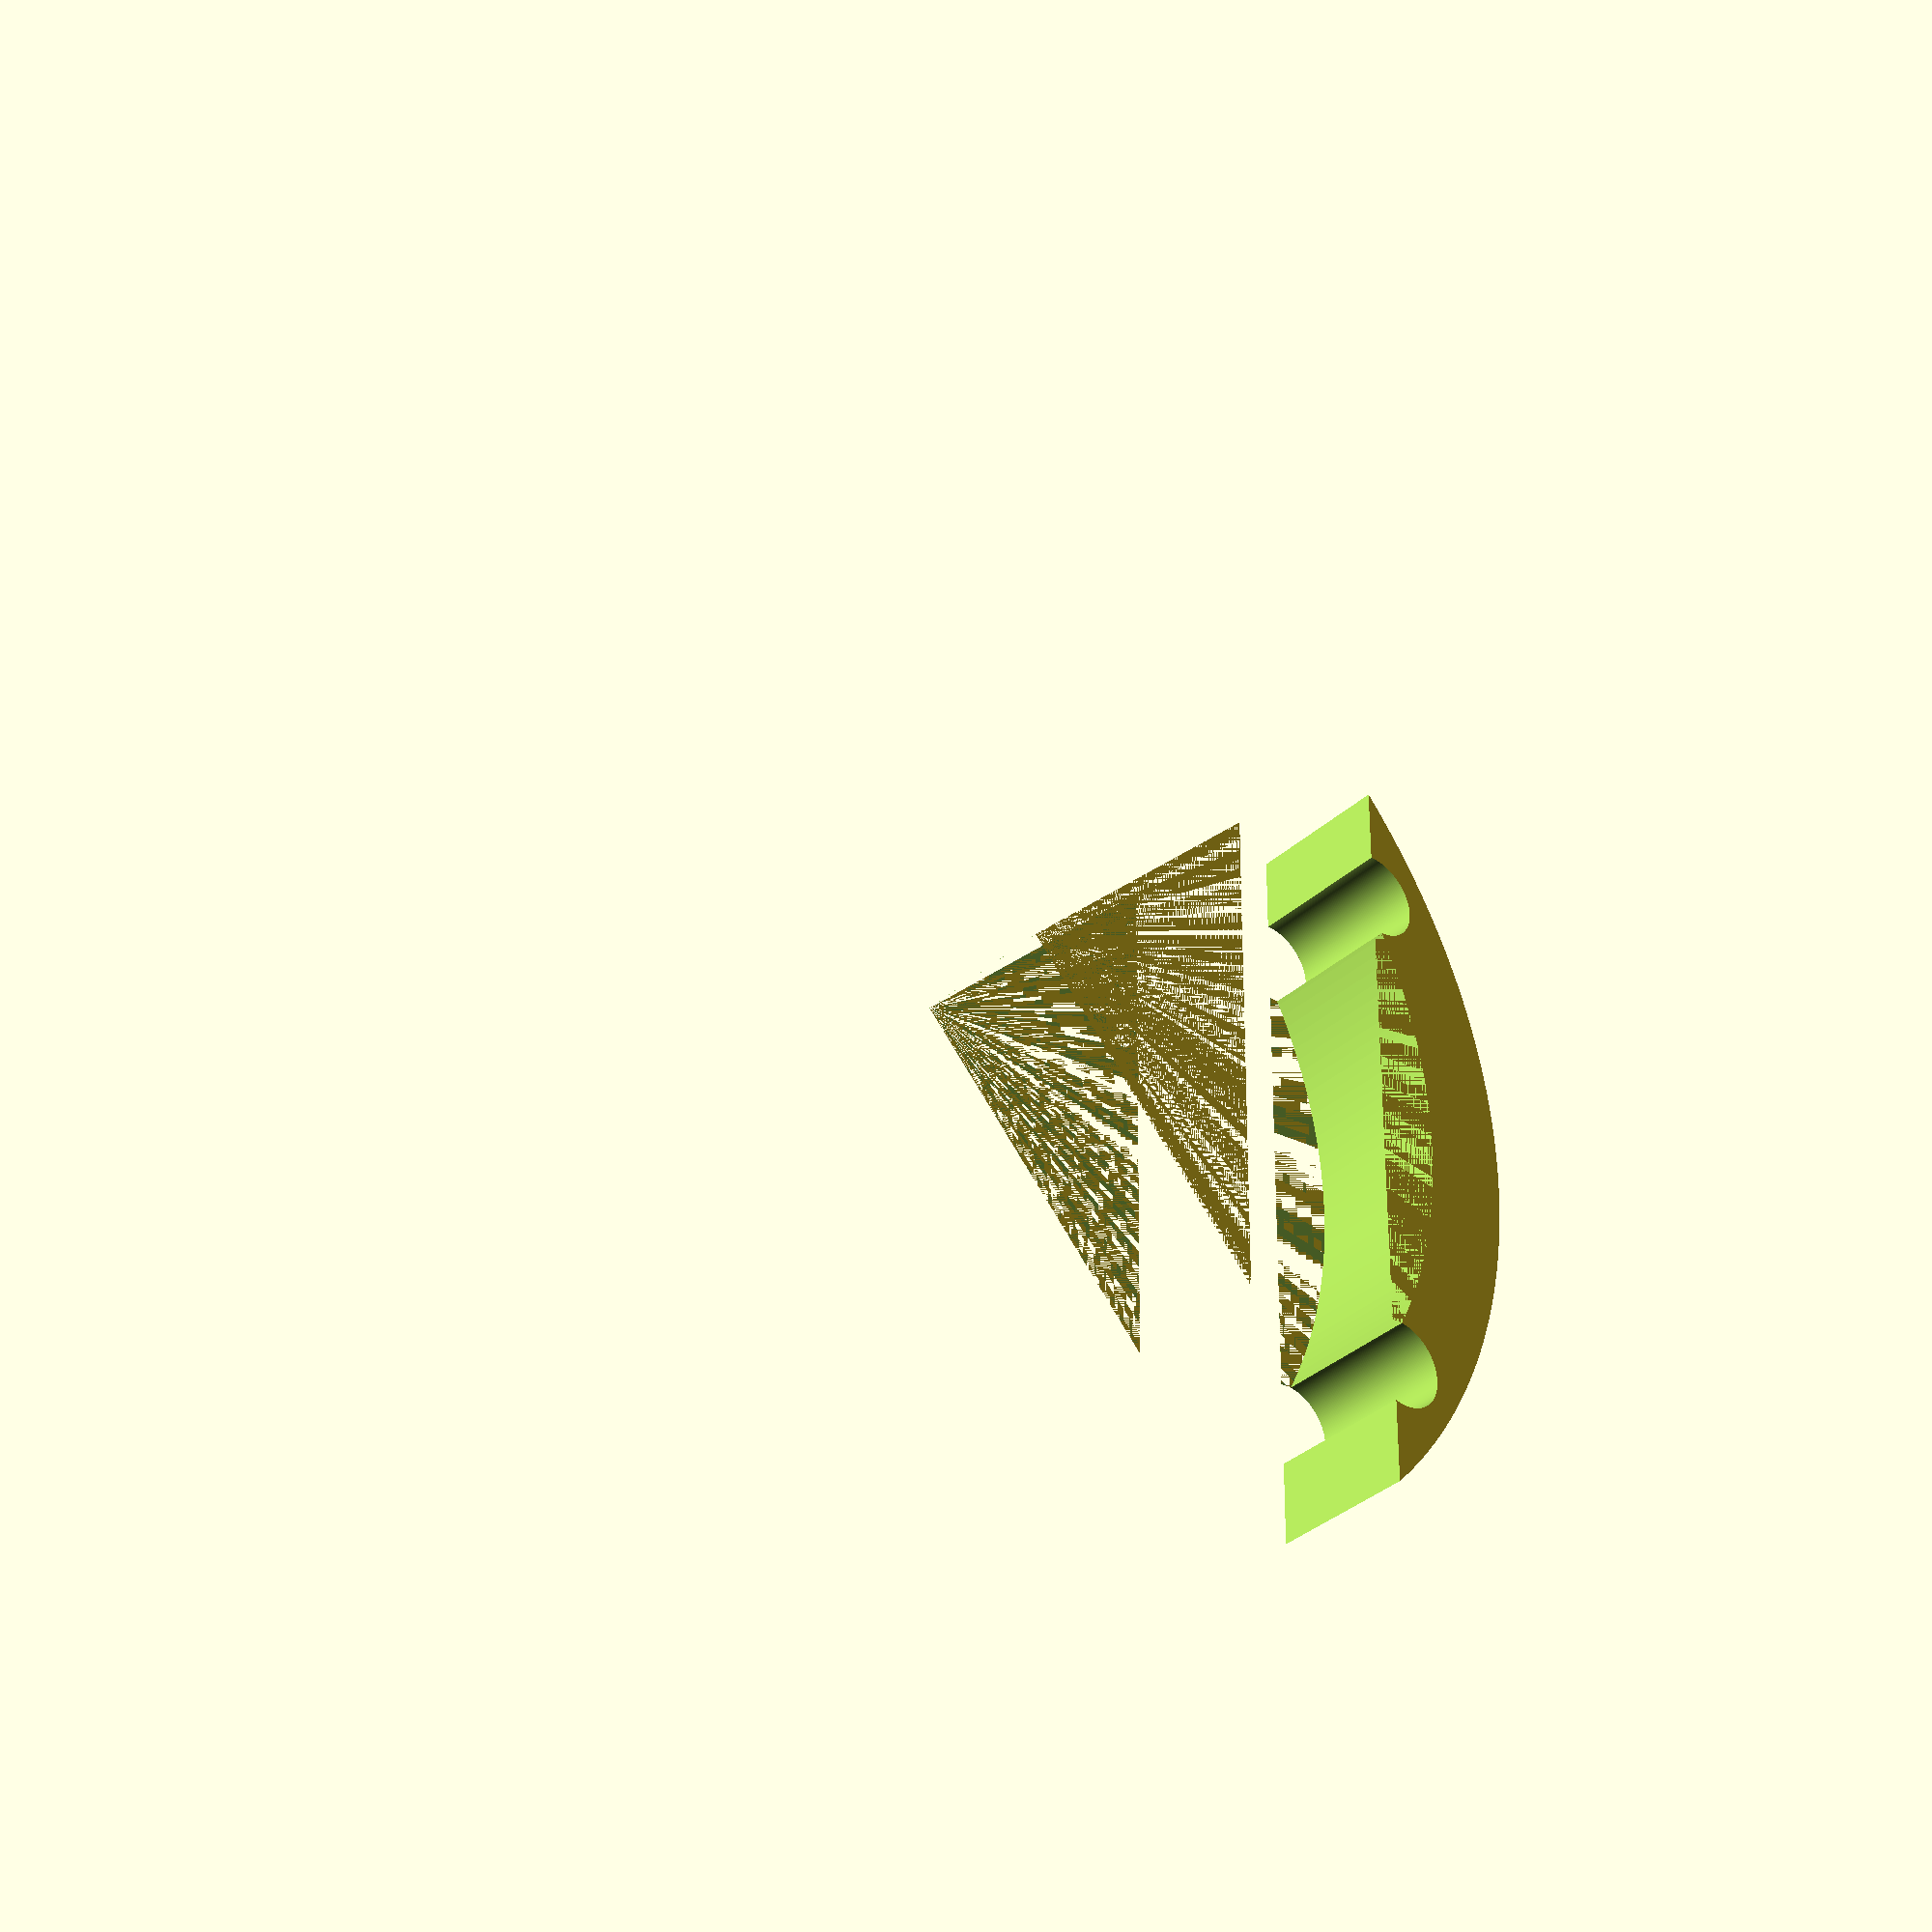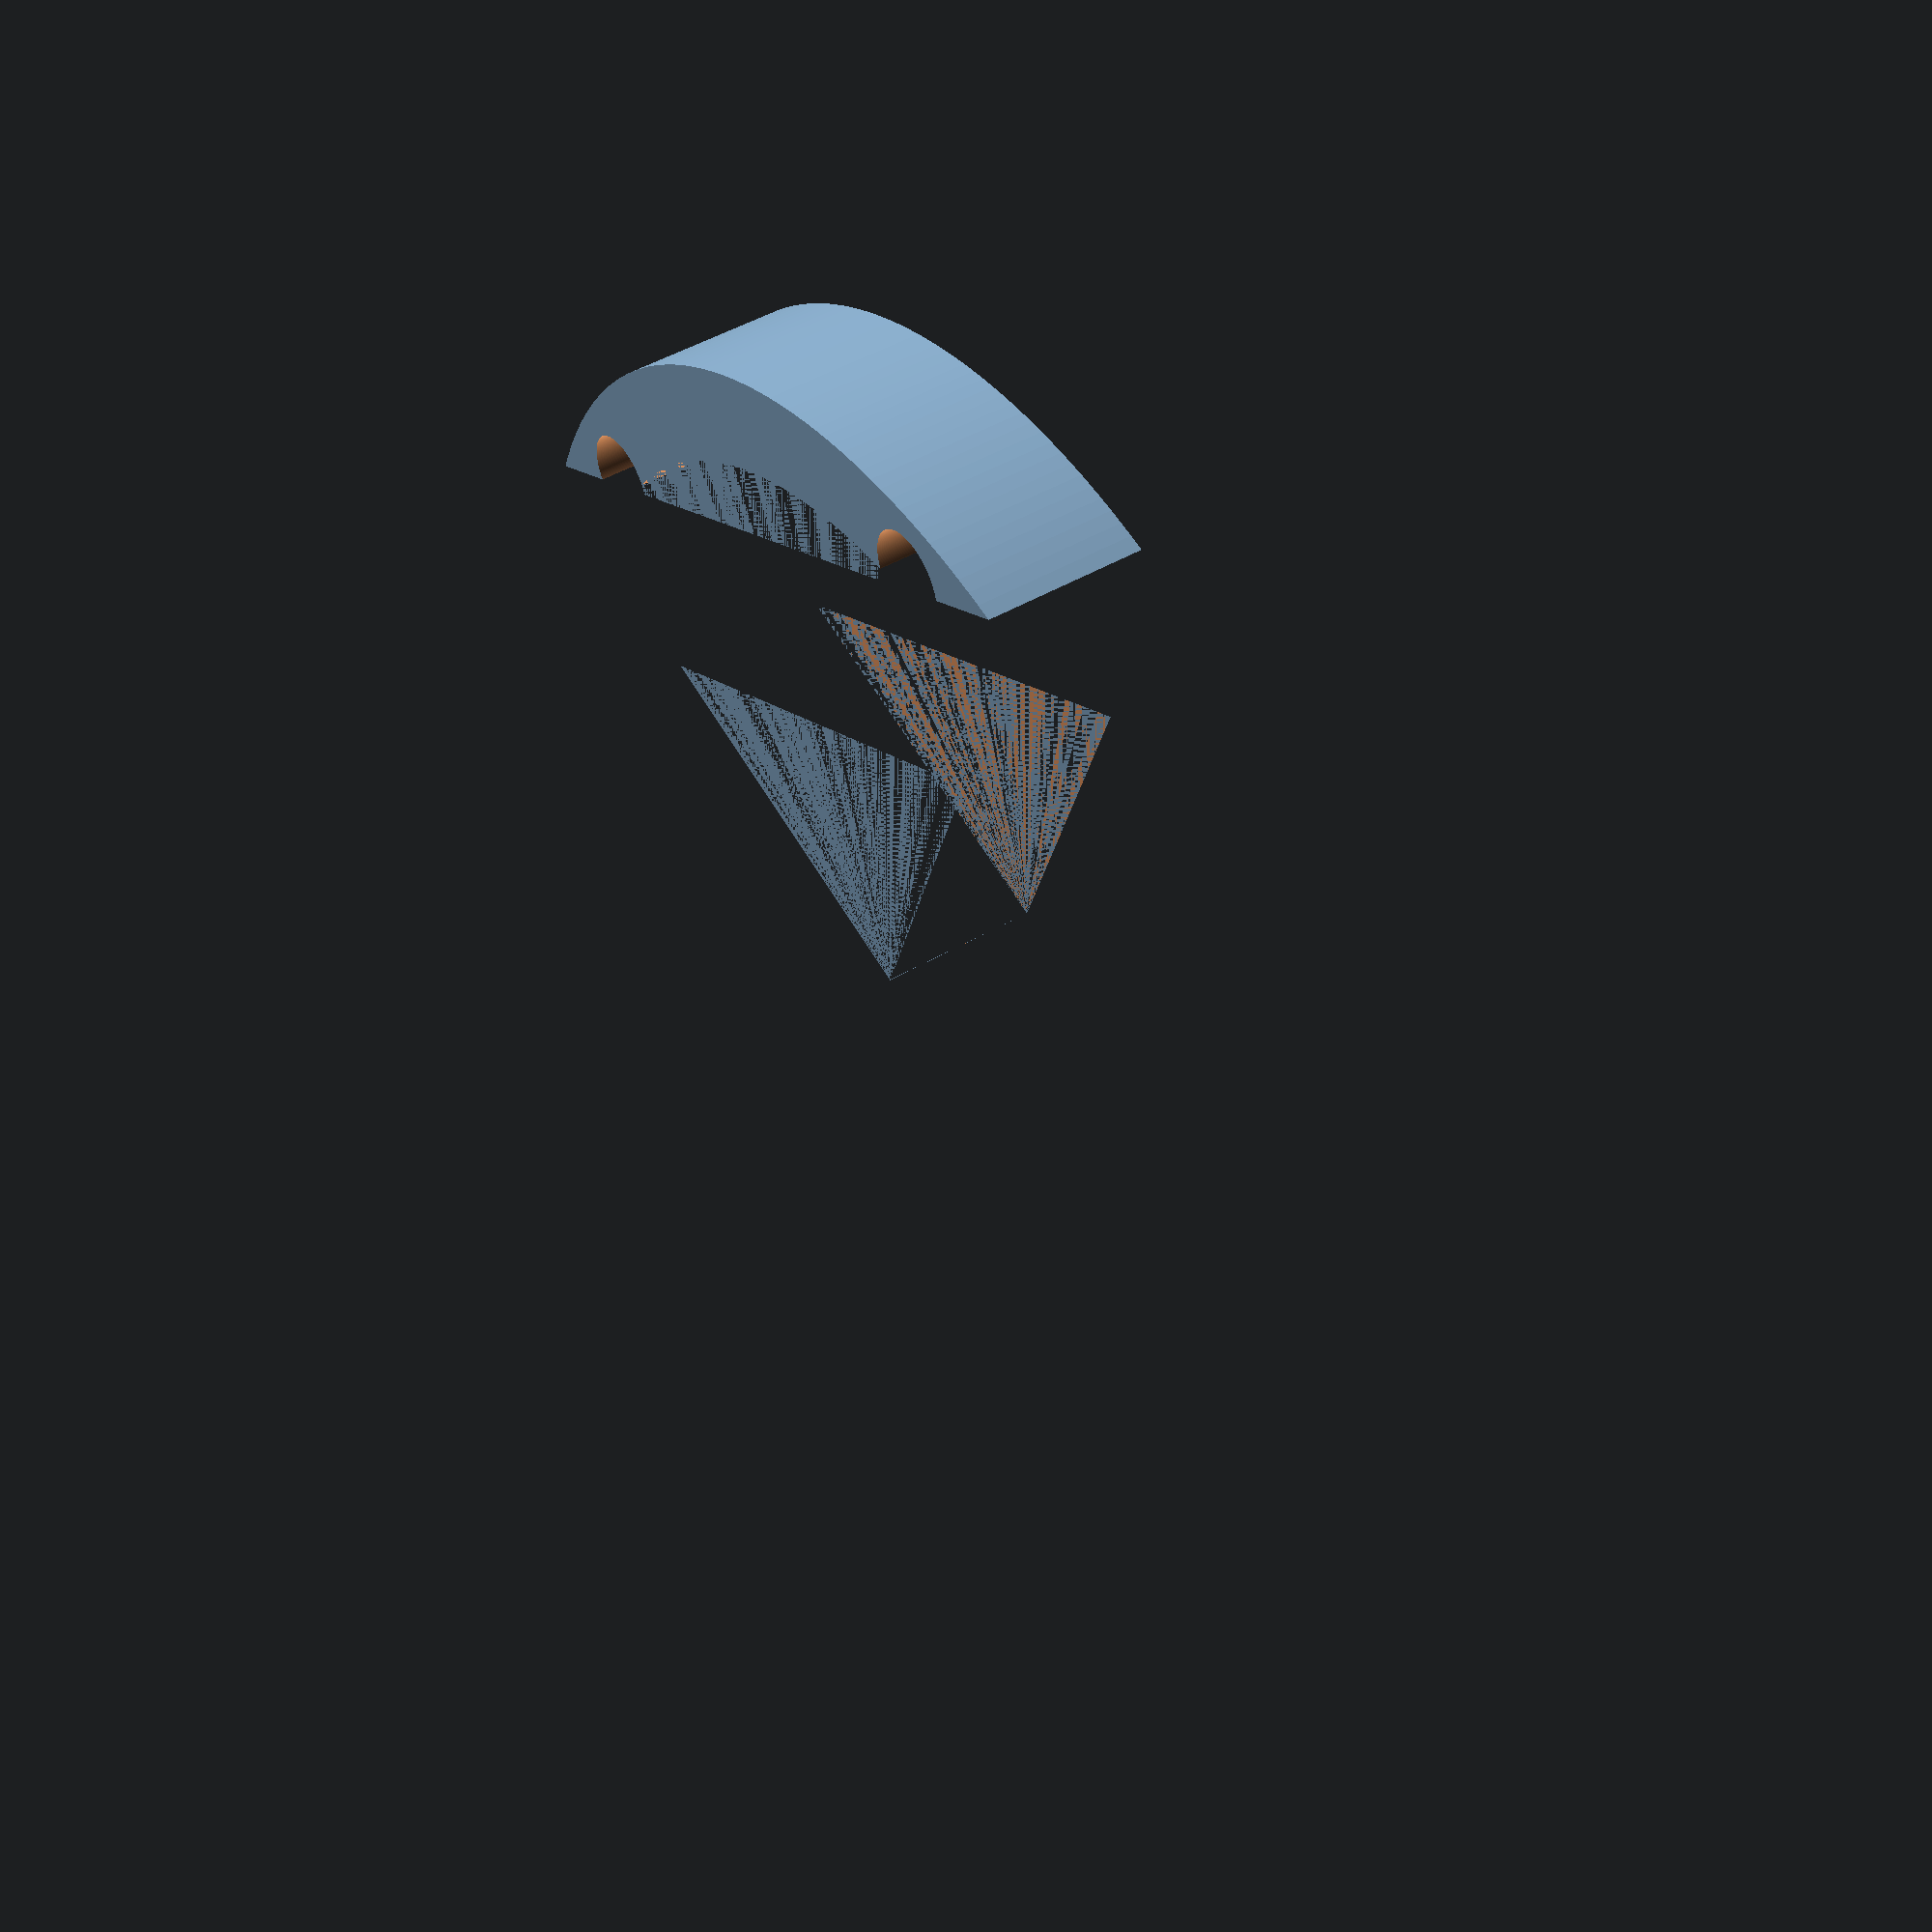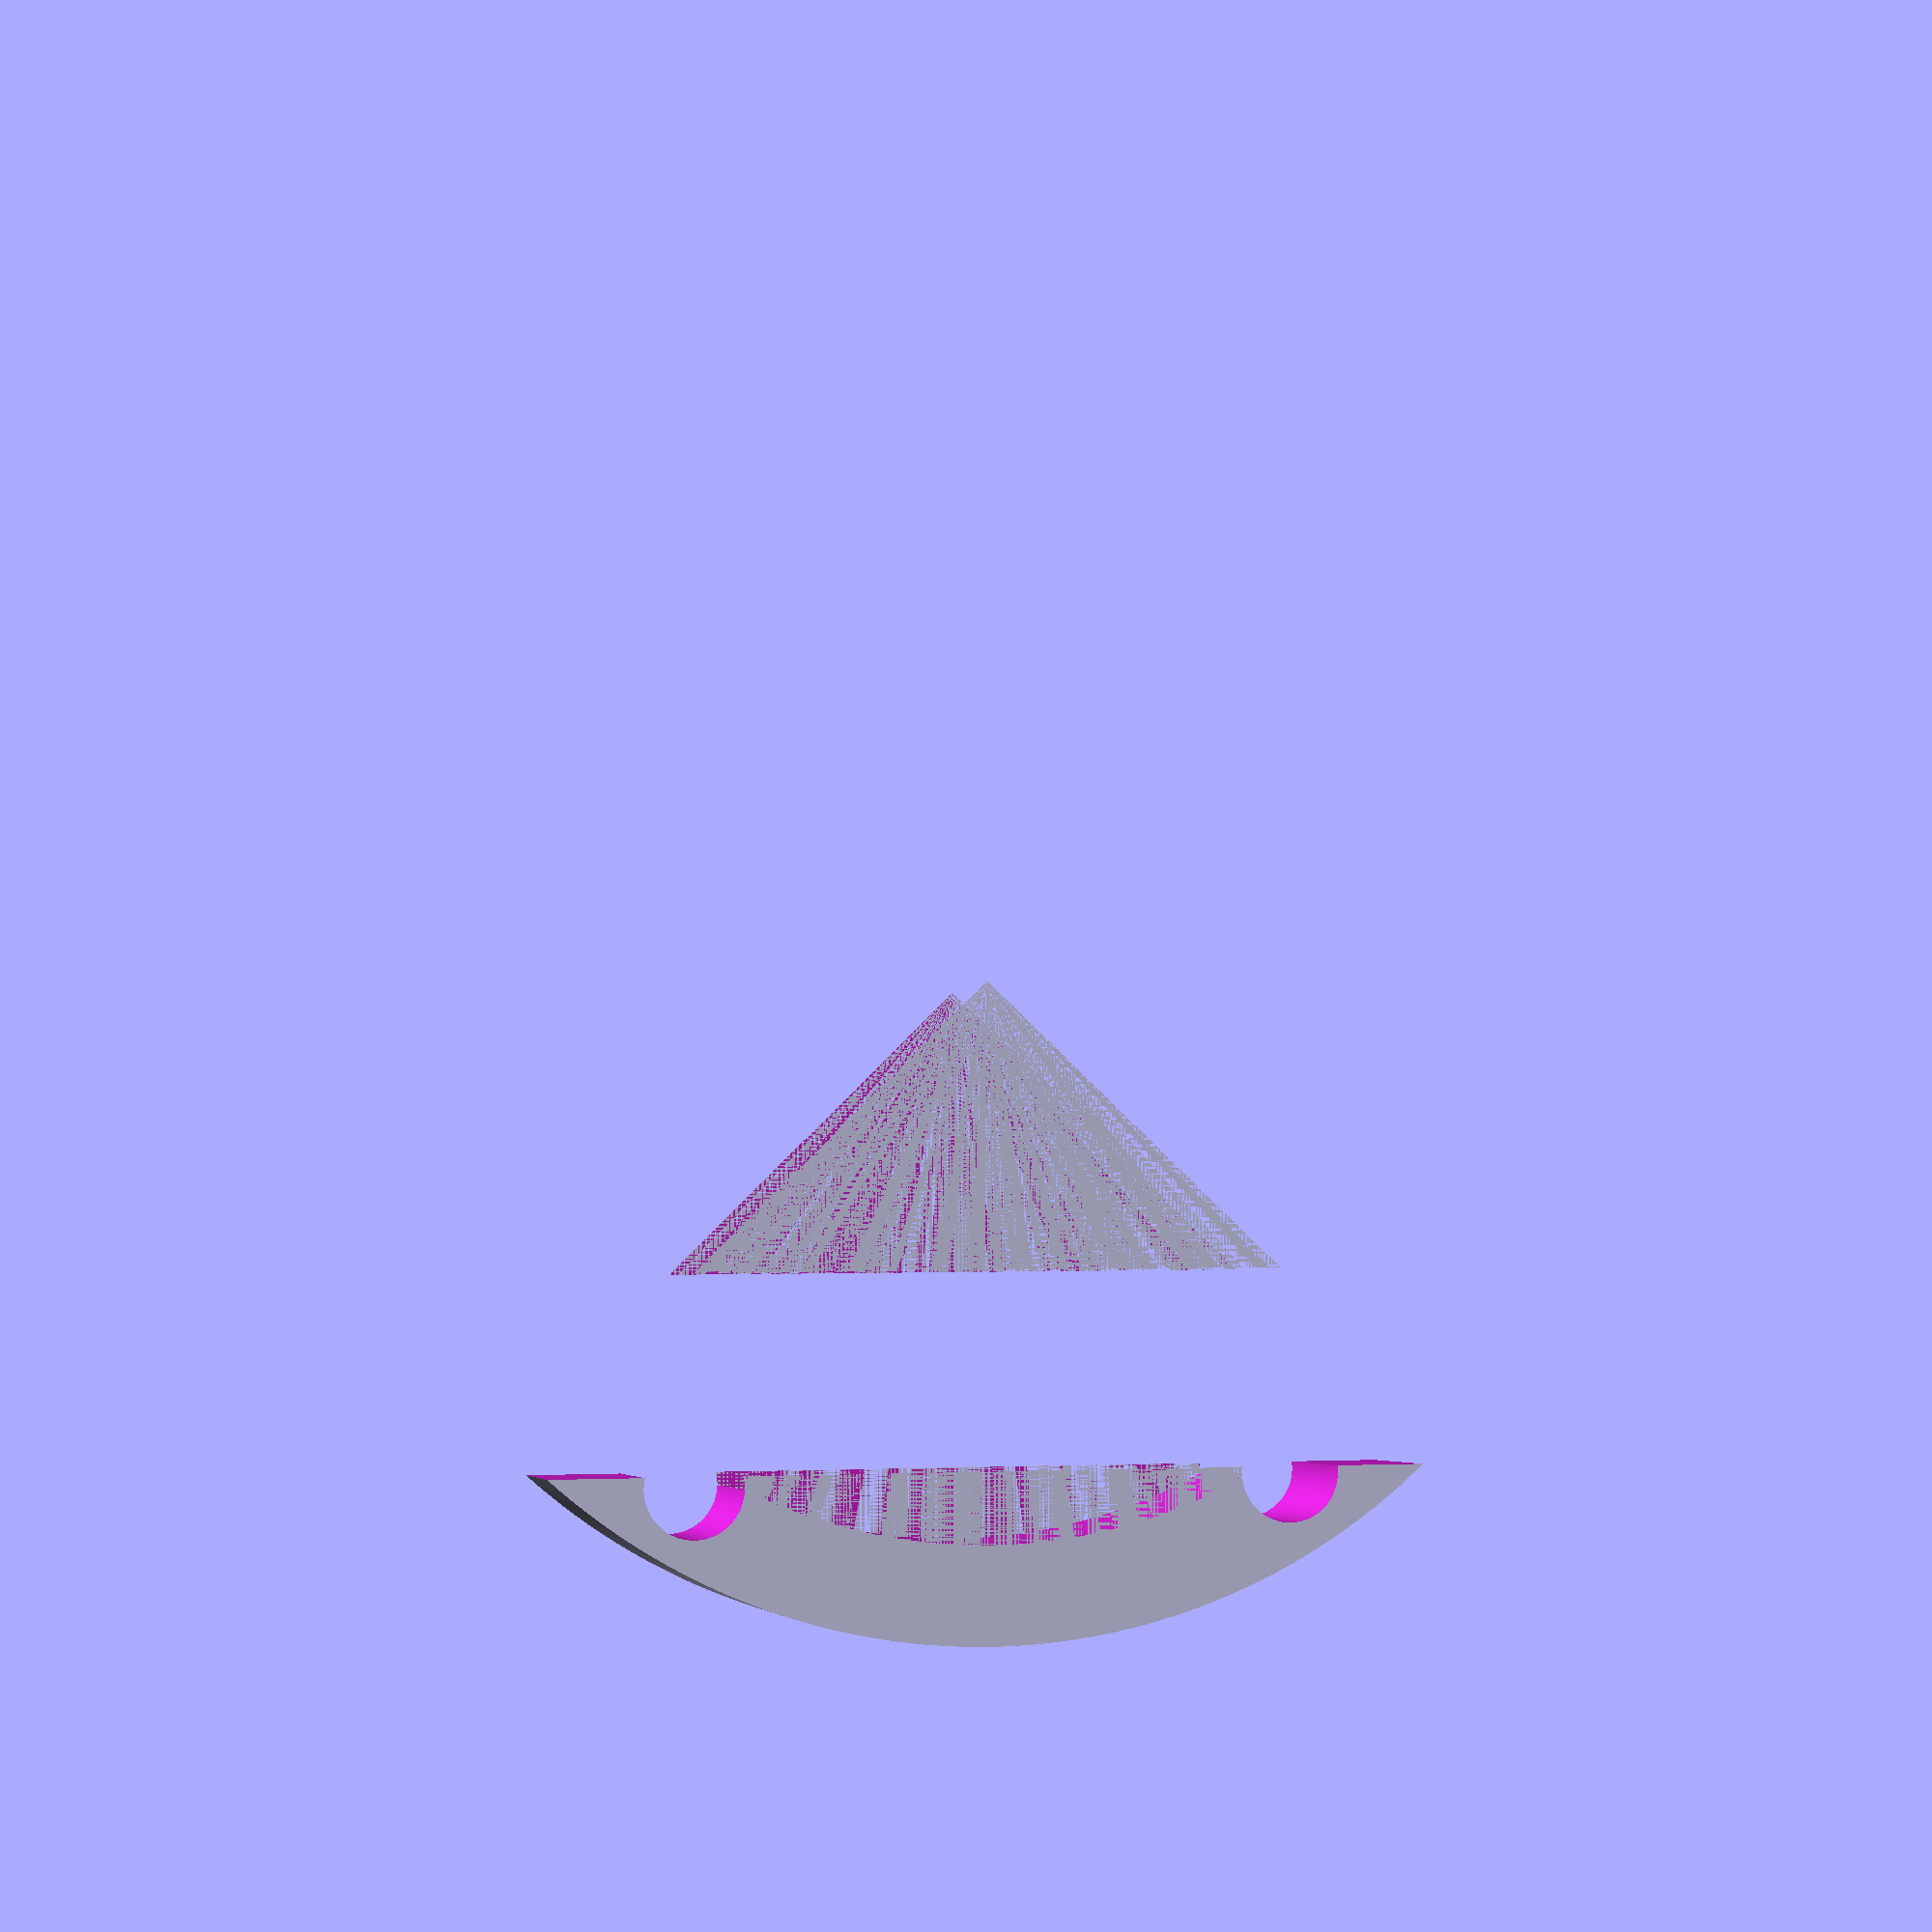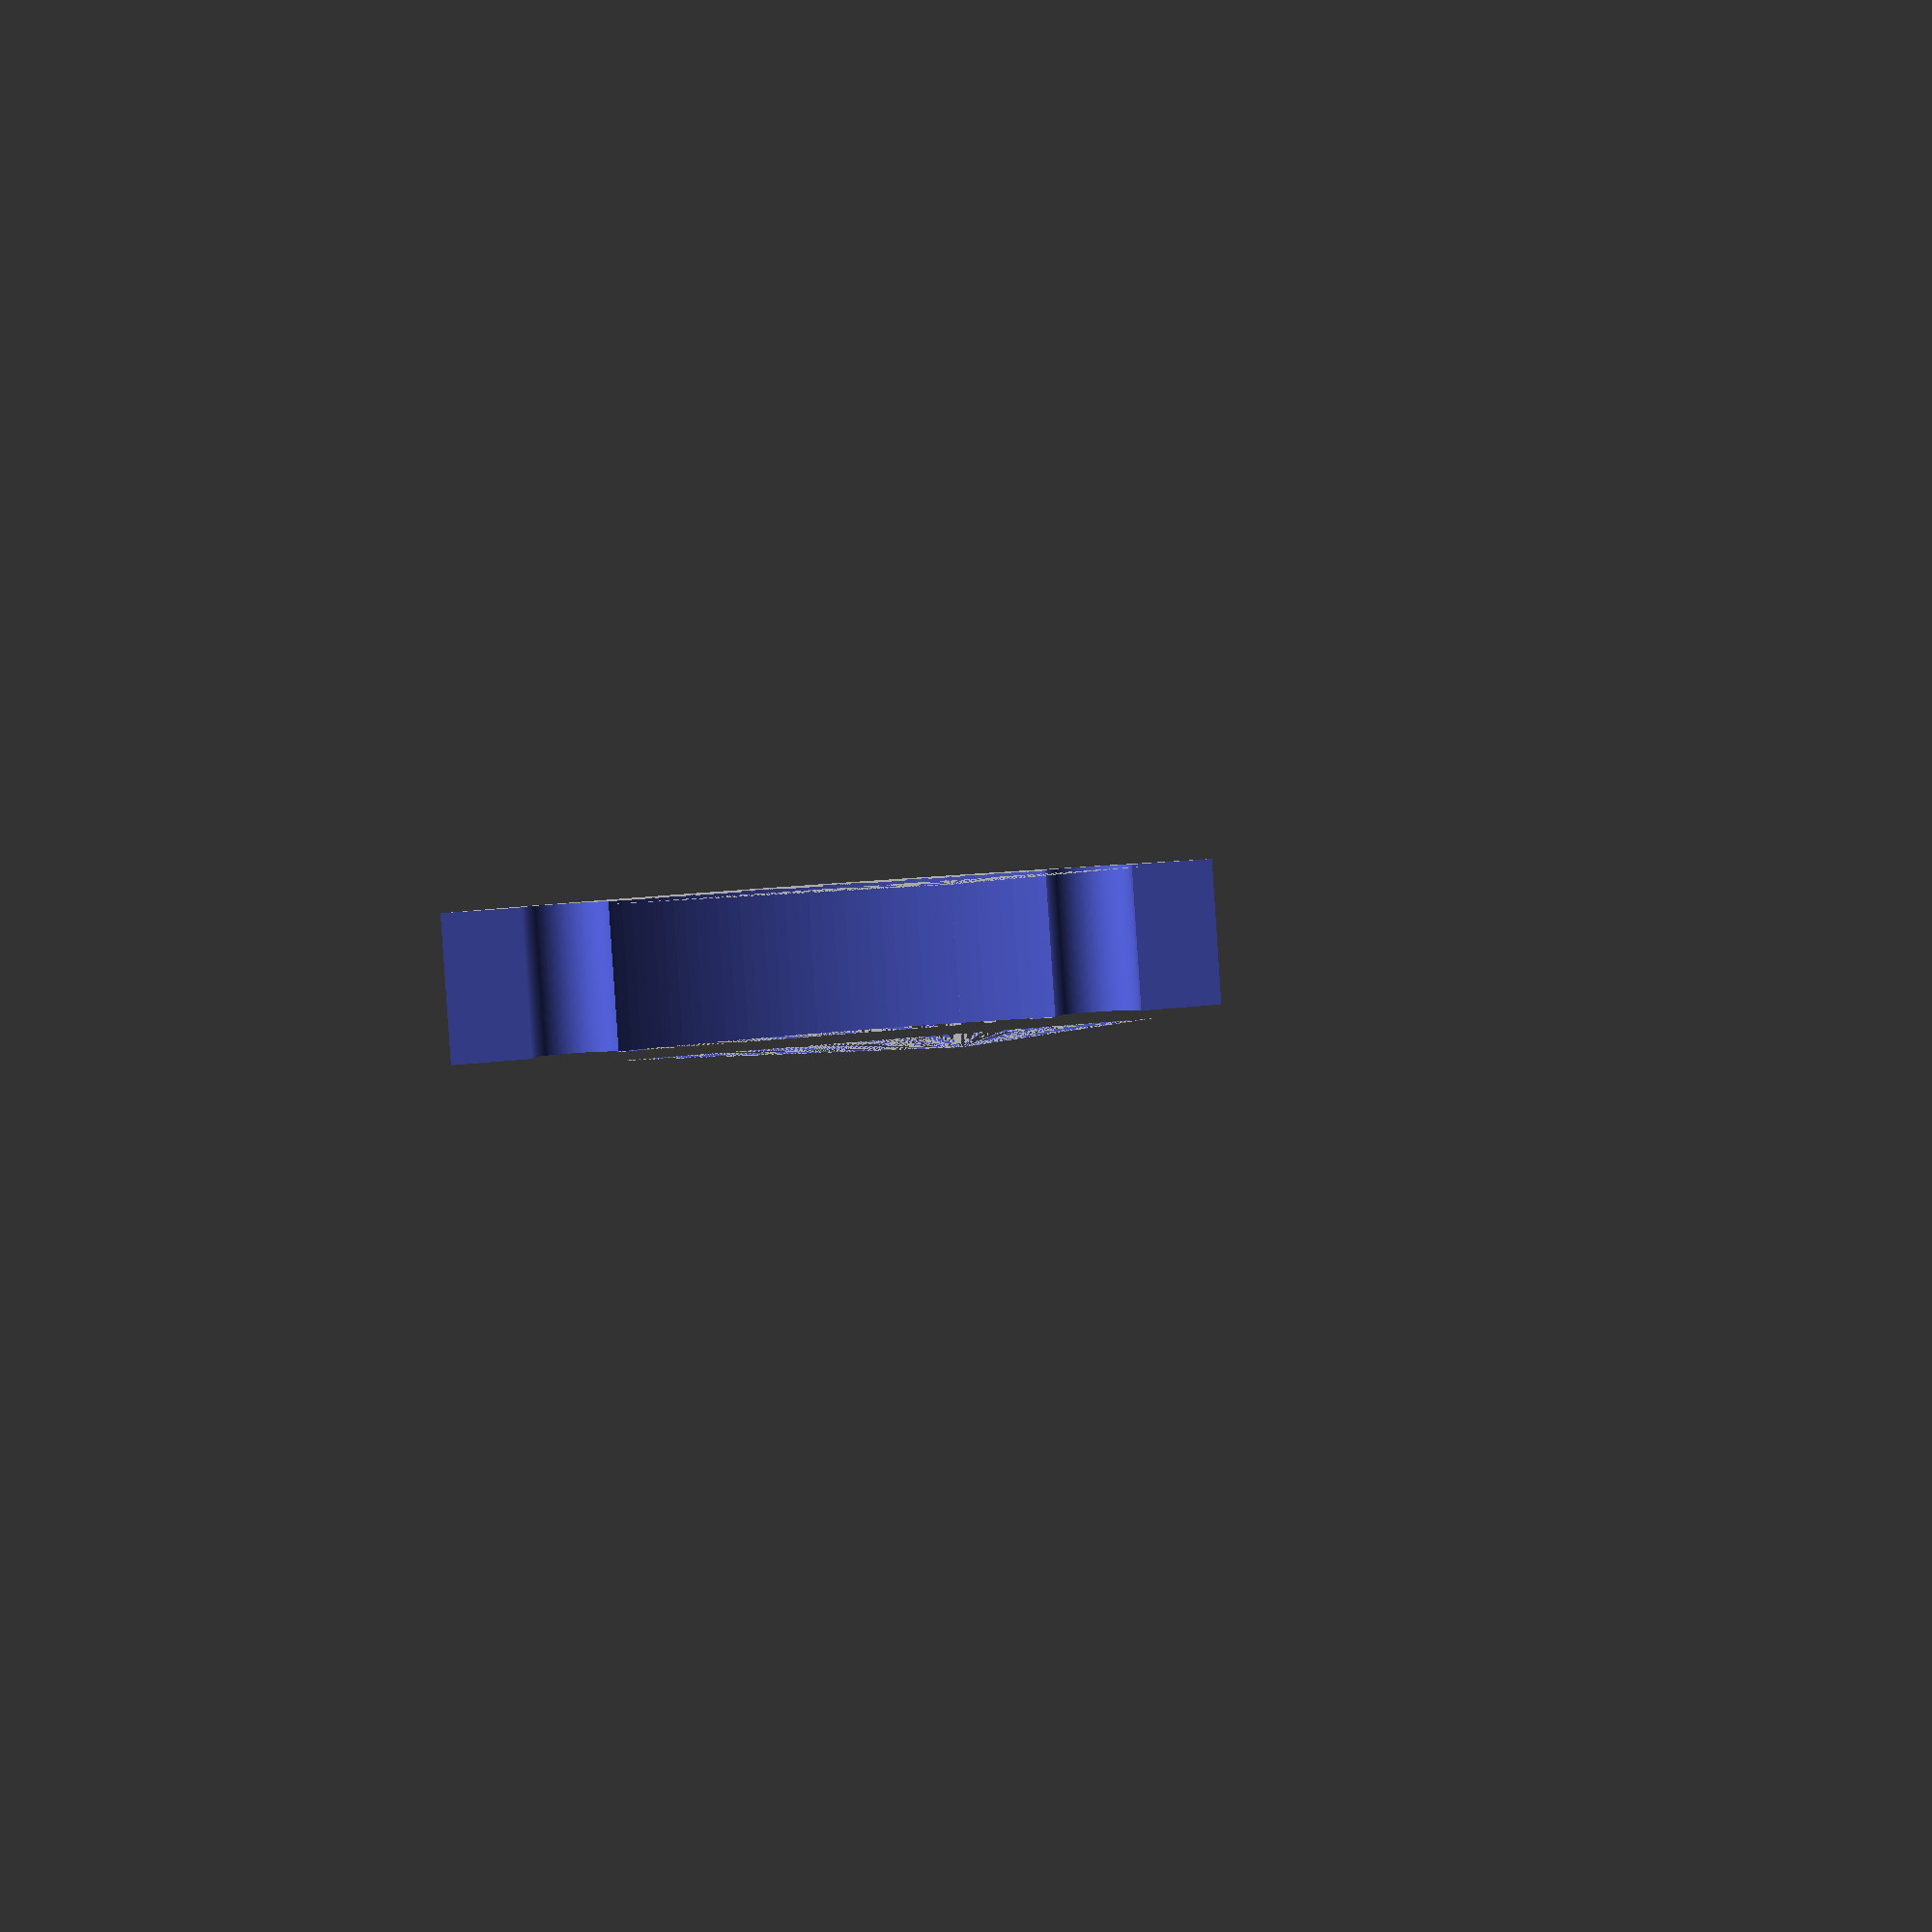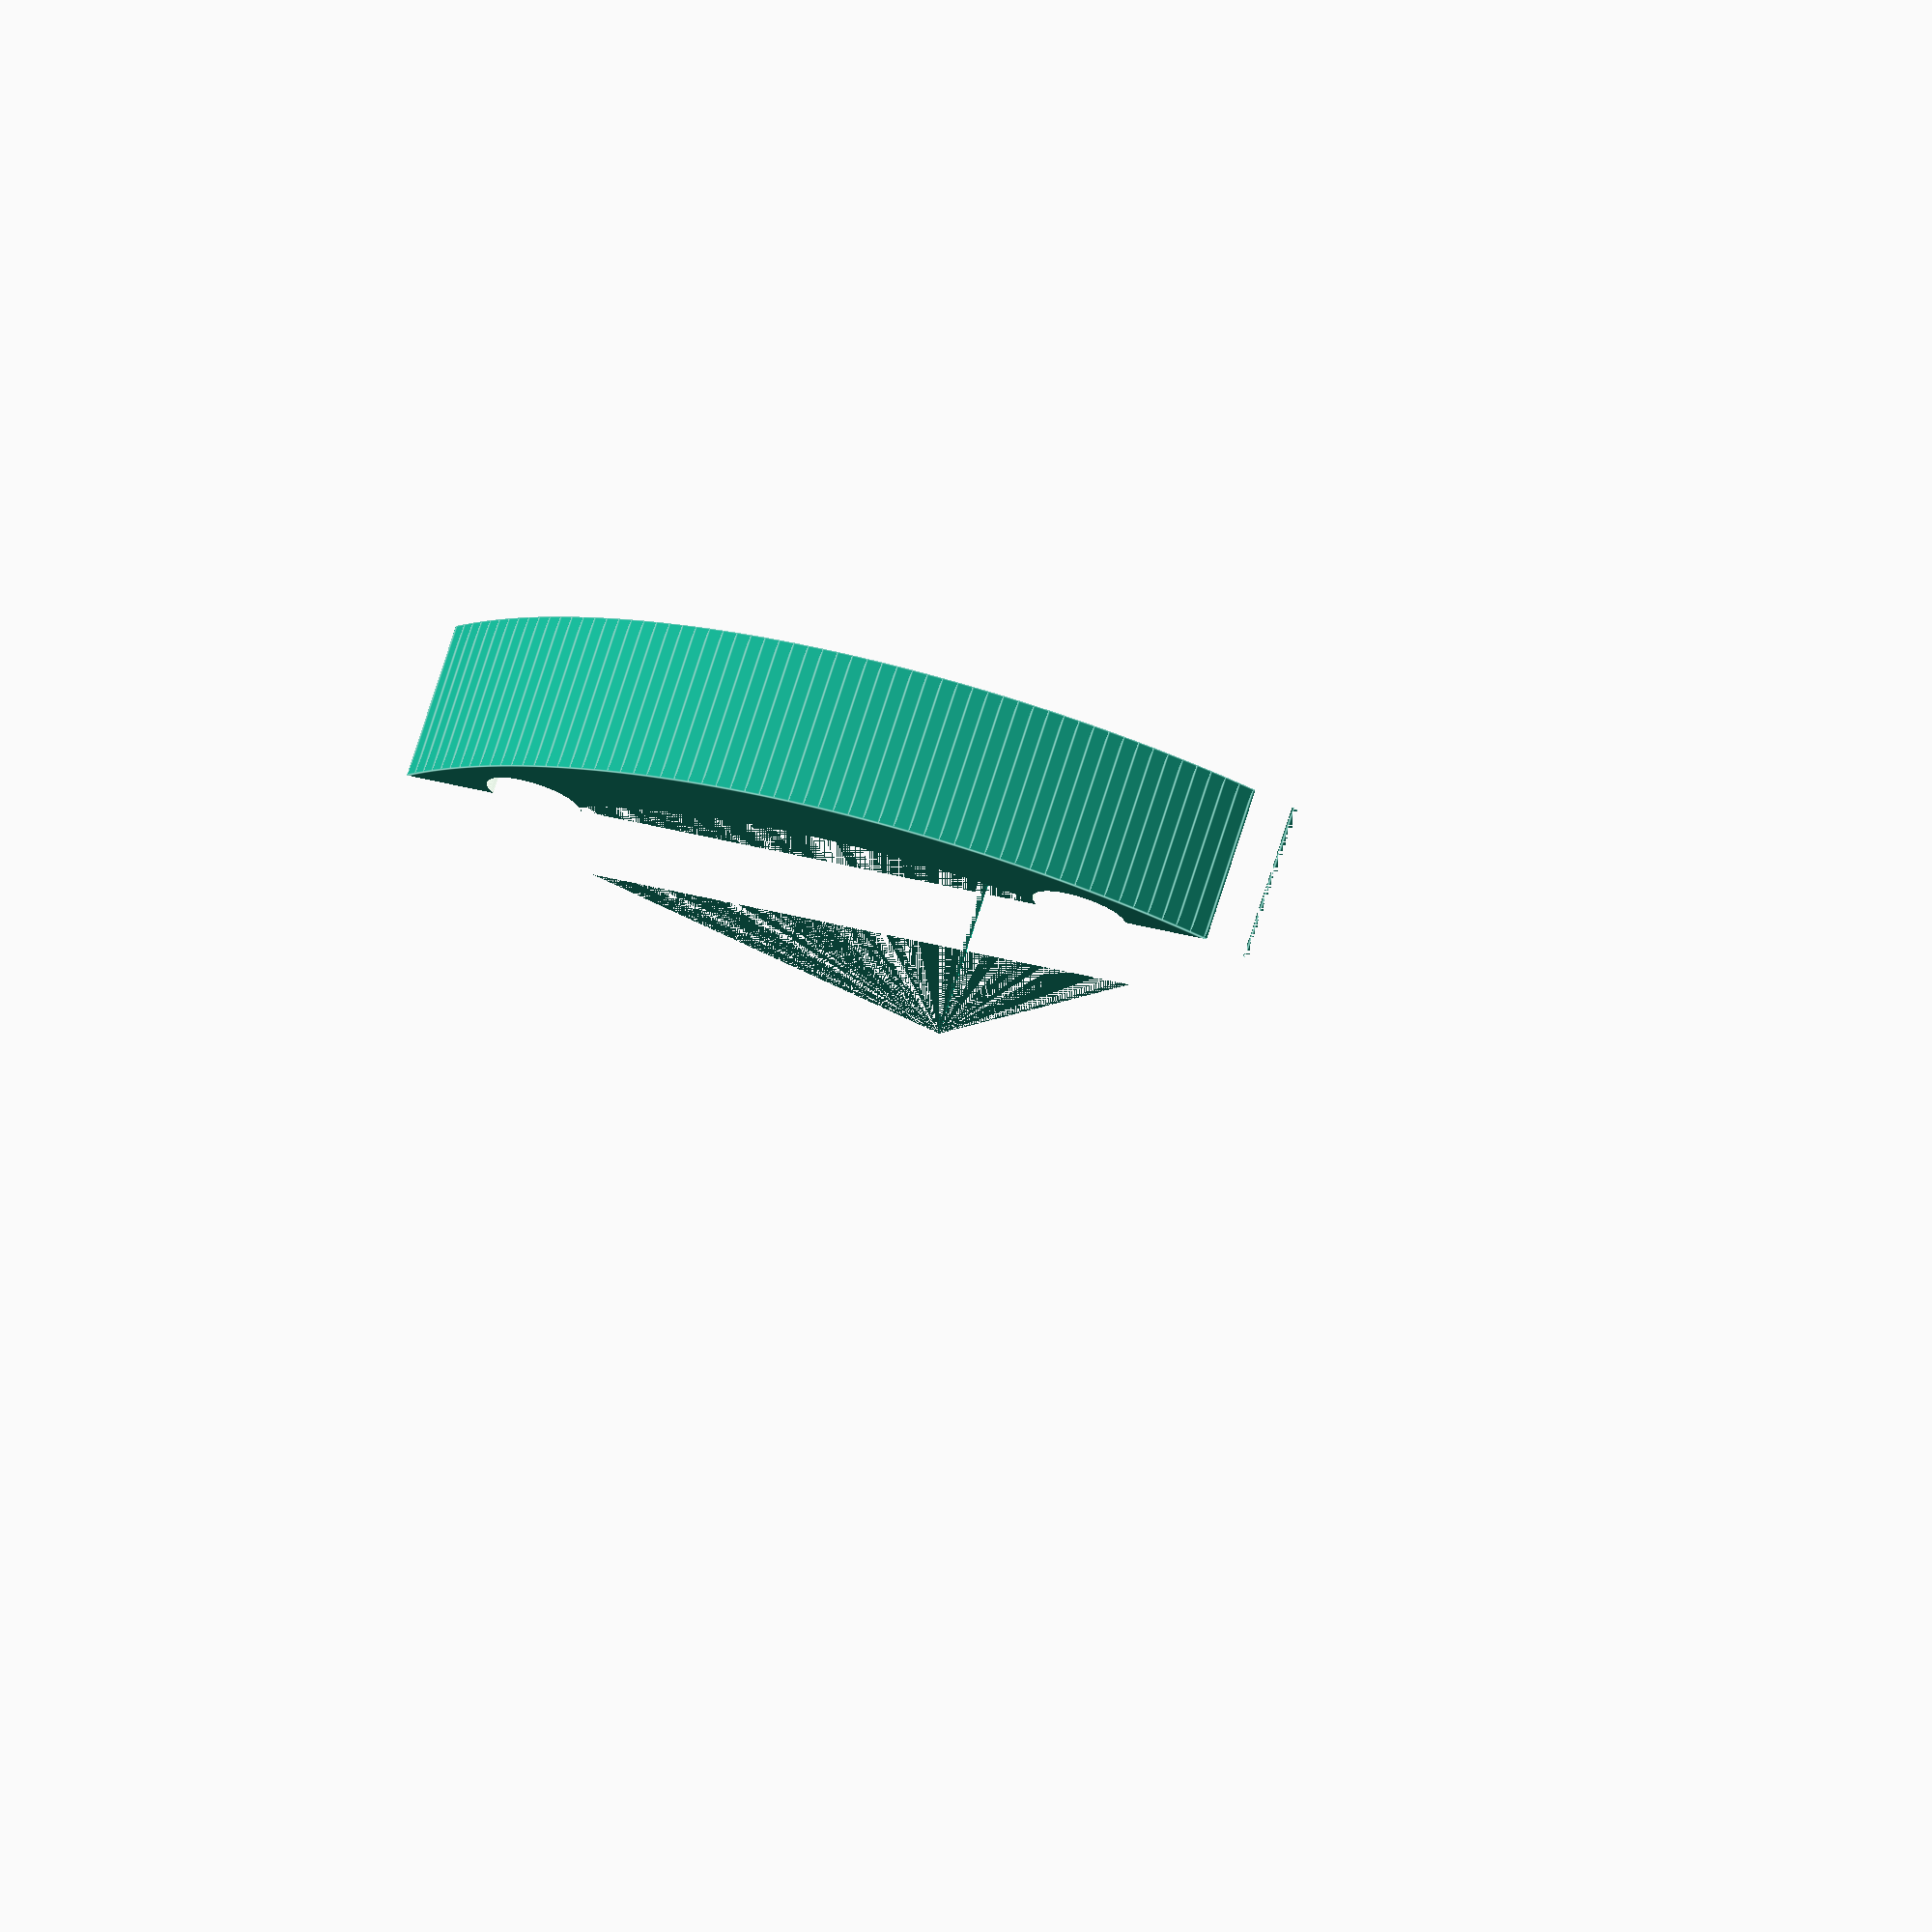
<openscad>
$fn=256;

// hva skal lages?
handtak=true;
underlag=false;

//radius=32;
radius=33.65;
height=100;
height2=10;
thickness=1;
start_a=0;
end_a=62;

//start_a=-31.5;
//end_a=31.5;

radius2=radius;
//radius3=31.1;
//thickness2=5.0;
thickness2=12.0;
thickness3=2.5;

/*
difference() {
    cylinder(r=radius, h=height);
    cylinder(r=radius-thickness, h=height);
}
*/
module sector(h, d, a1, a2) {
    if (a2 - a1 > 180) {
        difference() {
            cylinder(h=h, d=d);
            translate([0,0,-0.5]) sector(h+1, d+1, a2-360, a1); 
        }
    } else {
        difference() {
            cylinder(h=h, d=d);
            rotate([0,0,a1]) translate([-d/2, -d/2, -0.5])
                cube([d, d/2, h+1]);
            rotate([0,0,a2]) translate([-d/2, 0, -0.5])
                cube([d, d/2, h+1]);
        }
    }
}  
if (handtak) {
    translate([0,0,height/2-height2/2]) {
        /*
        difference() {
            sector(height2, radius2*2+thickness2, start_a, end_a);
            sector(height2, radius2*2, start_a, end_a);
            sector(height2, radius2*2+thickness2/2, start_a-.1, start_a+5);
            sector(height2, radius2*2+thickness2/2, end_a-5, end_a+.1);
        }
        */
        difference() {
            sector(height2, radius2*2+thickness2, start_a-15, end_a+15);
            sector(height2, radius2*2, start_a-16, end_a+16);
            translate([31,-18,-1])
                rotate([0,0,31])
                    cube([thickness2,thickness2*5,thickness2]);
            translate([16,31,-1])
                cylinder(h=thickness2,d=thickness2/2);
            translate([35,0,-1])
                cylinder(h=thickness2,d=thickness2/2);
        }
    }
}
if (underlag) {
    difference() {
        sector(height, radius*2, start_a, end_a);
        cylinder(h=height, r=radius-thickness);

    }
}

</openscad>
<views>
elev=36.5 azim=32.1 roll=319.7 proj=p view=wireframe
elev=312.5 azim=274.0 roll=56.4 proj=p view=wireframe
elev=184.4 azim=300.3 roll=192.2 proj=p view=wireframe
elev=268.1 azim=105.3 roll=176.2 proj=p view=wireframe
elev=287.3 azim=317.8 roll=197.4 proj=o view=edges
</views>
